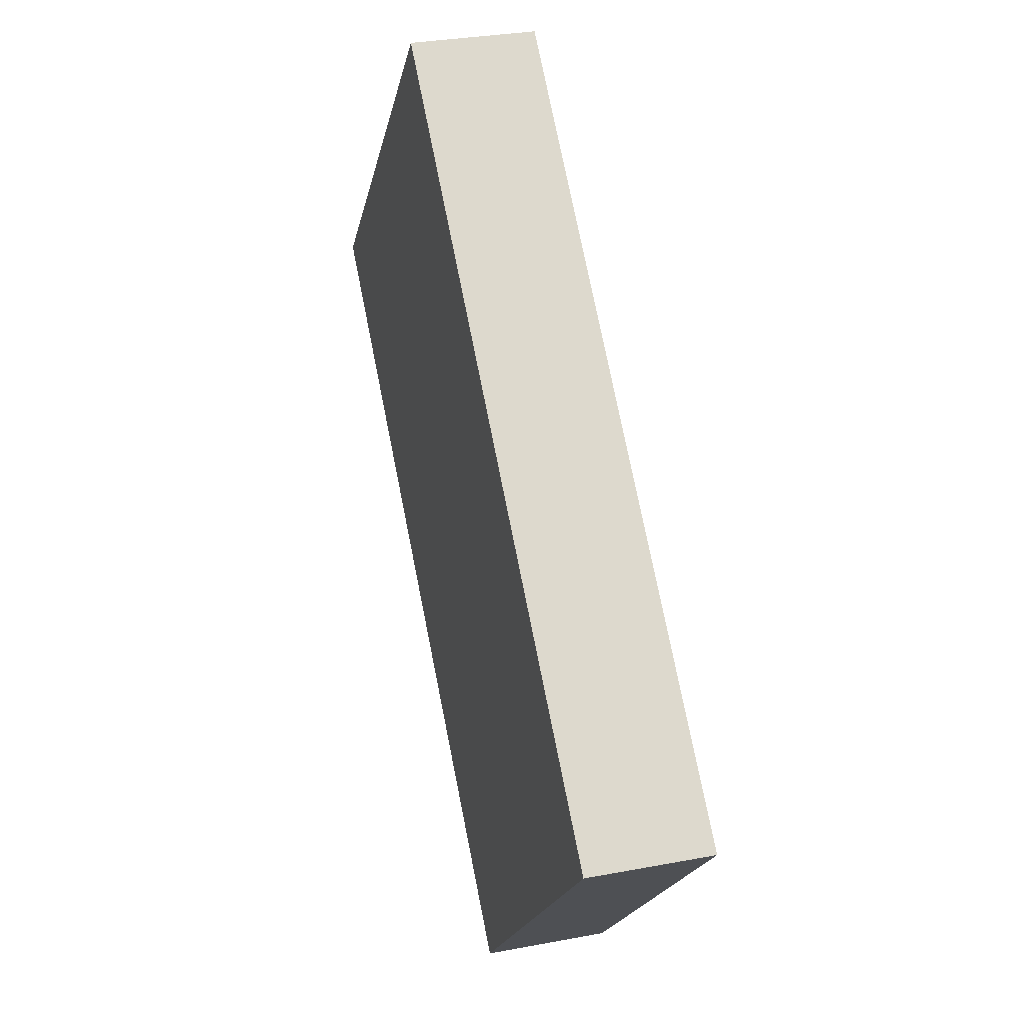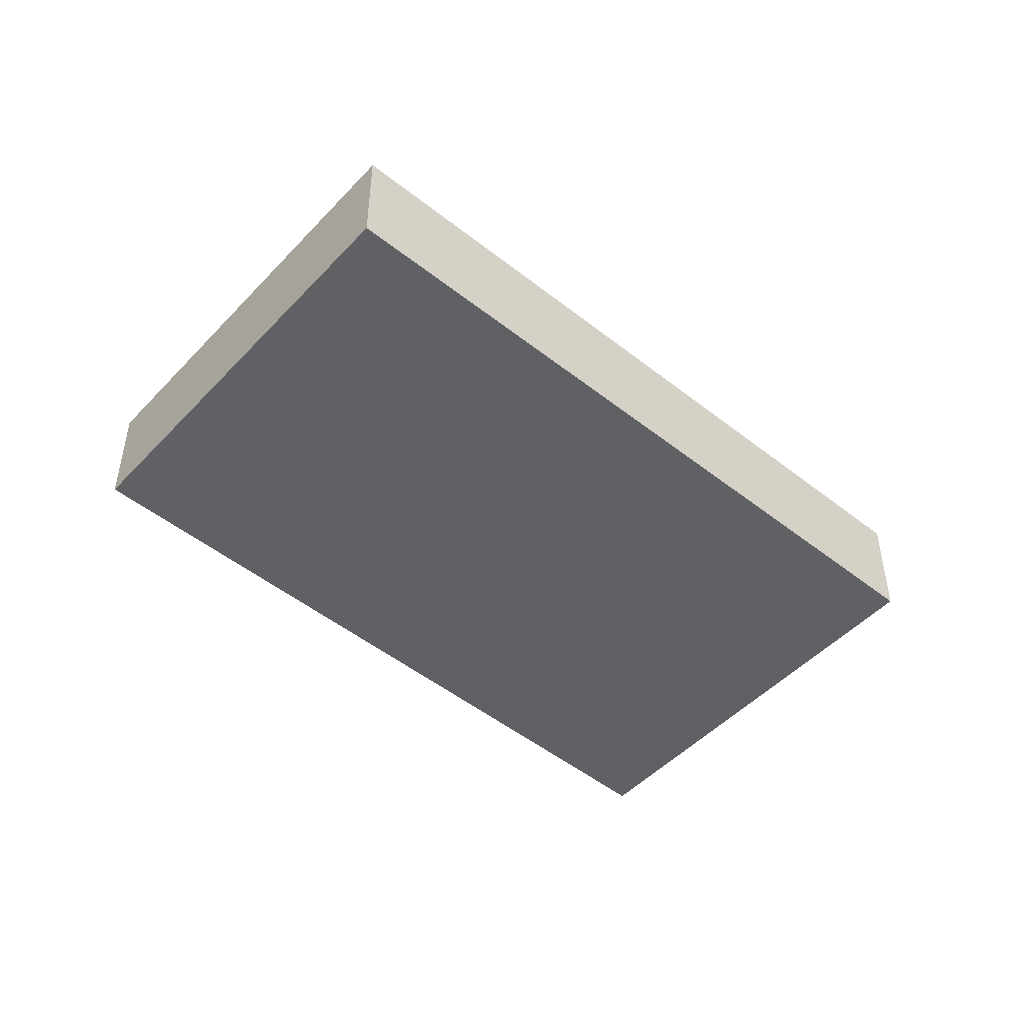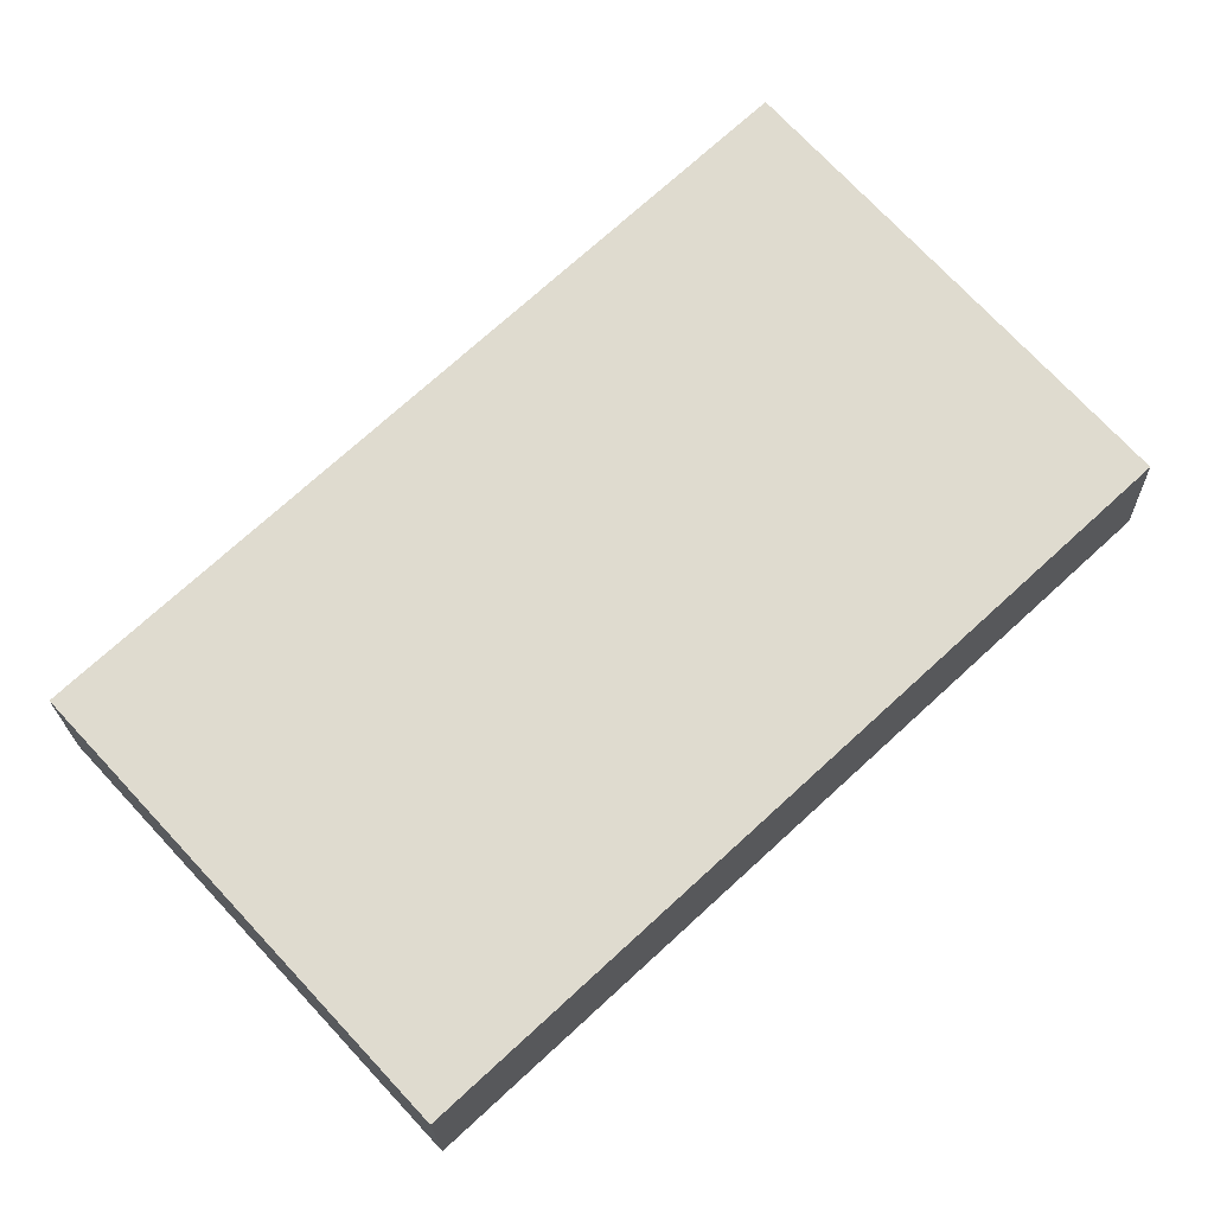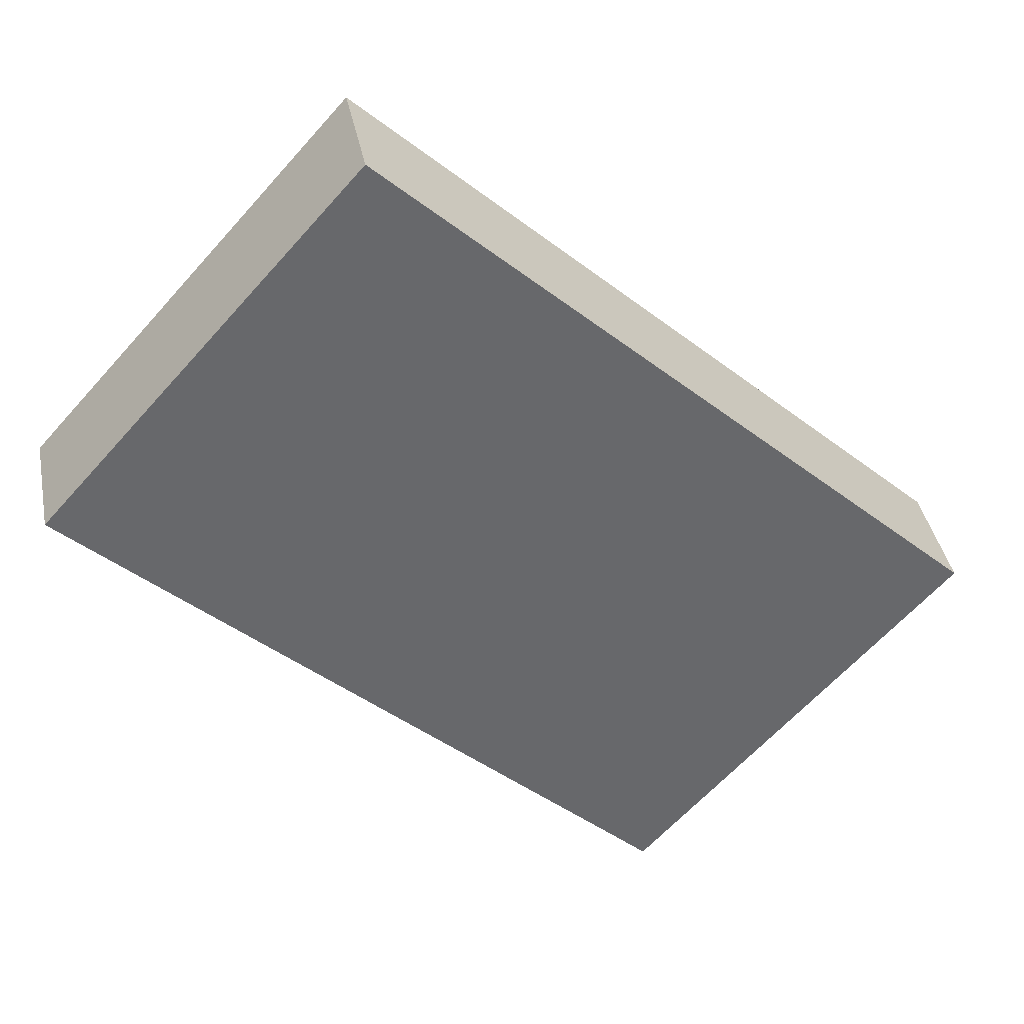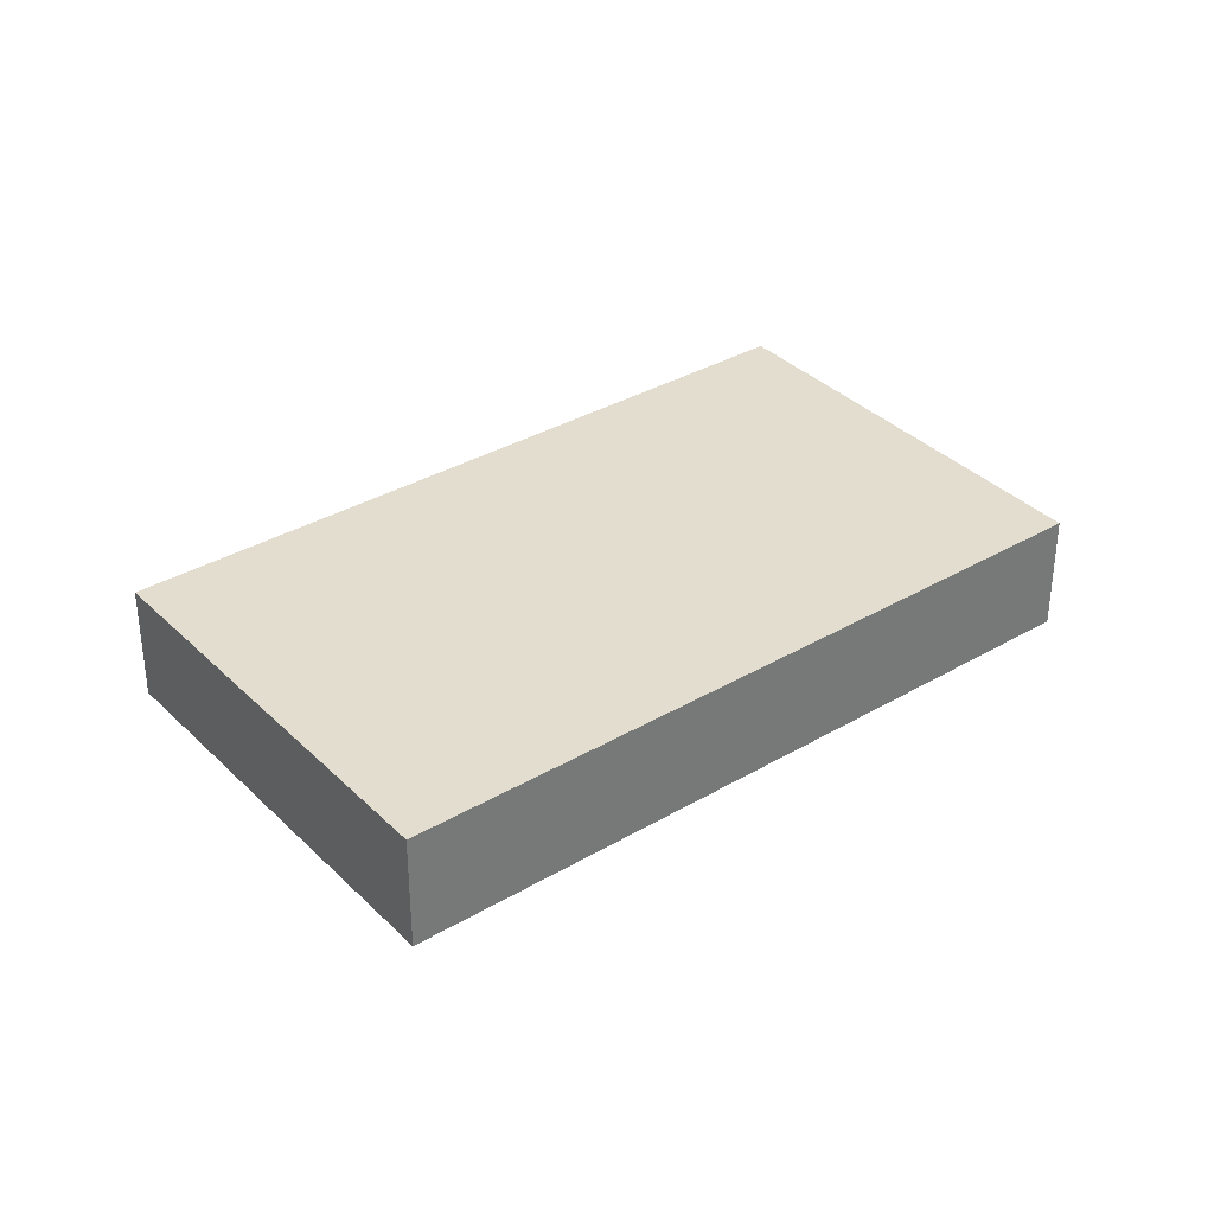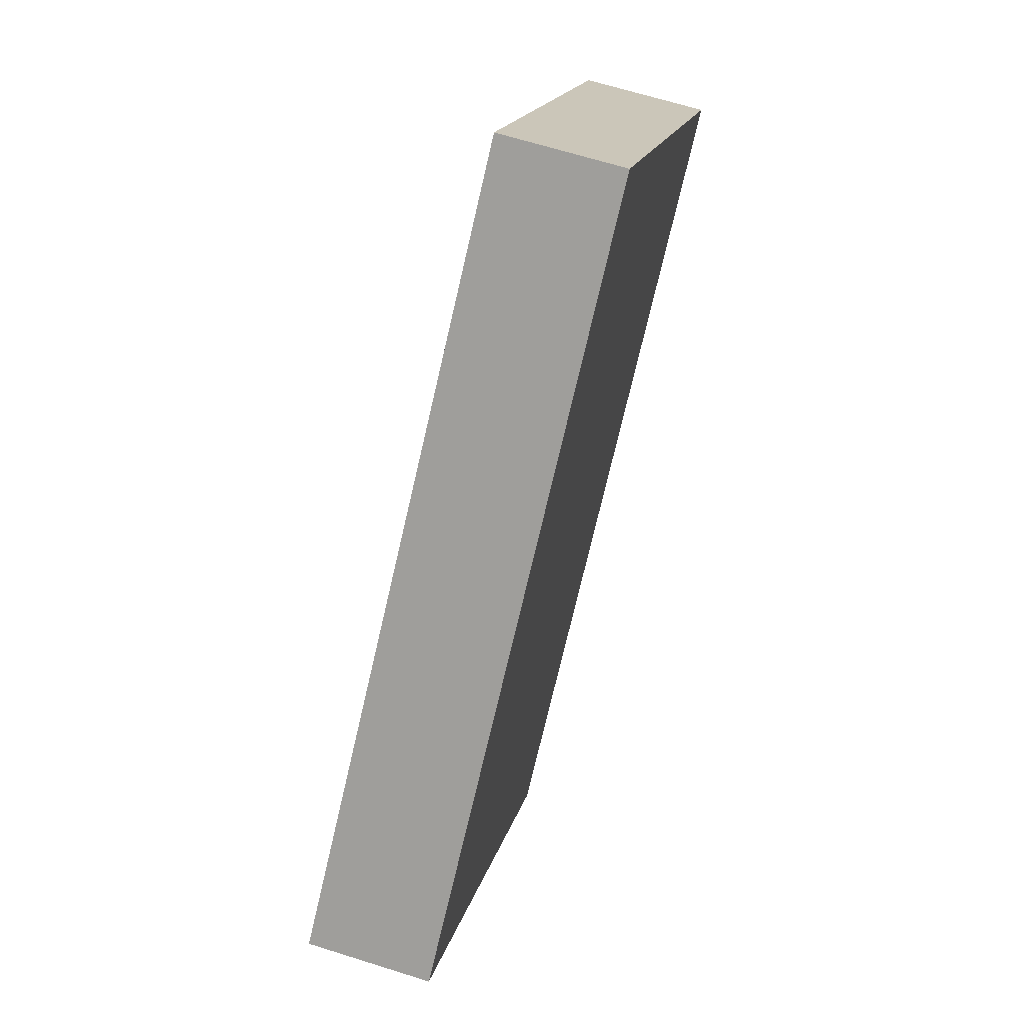
<metadata>
{"format":"obj","ext":"obj","renderer":"f3d","projection":"perspective","resolution":1024,"background":"white","views":[{"elev":30.5,"azim":74.6,"up":"+Z"},{"elev":-48.8,"azim":1.3,"up":"+Y"},{"elev":-20.0,"azim":-178.7,"up":"+Z"},{"elev":38.0,"azim":-10.8,"up":"+Z"},{"elev":34.8,"azim":-175.4,"up":"+Y"},{"elev":64.9,"azim":107.7,"up":"+Z"}]}
</metadata>
<code>
v  4.728 0.985 -4.378
v  5.552 0.985 -3.528
v  4.752 0.985 -4.4
v  0 0.985 6.031e-17
v  7.323 0.985 -1.597
v  2.53 0.985 2.816
v  7.323 9.779e-17 -1.597
v  5.552 2.16e-16 -3.528
v  4.752 2.694e-16 -4.4
v  0 0 0
v  4.728 2.681e-16 -4.378
v  2.53 -1.724e-16 2.816
g defaultobject
f 1 2 3
f 2 1 4
f 2 4 5
f 5 4 6
f 7 2 5
f 2 7 8
f 2 8 3
f 3 8 9
f 9 1 3
f 1 9 4
f 4 9 10
f 10 9 11
f 10 6 4
f 6 10 12
f 12 5 6
f 5 12 7
f 8 11 9
f 11 8 10
f 10 8 7
f 10 7 12

</code>
